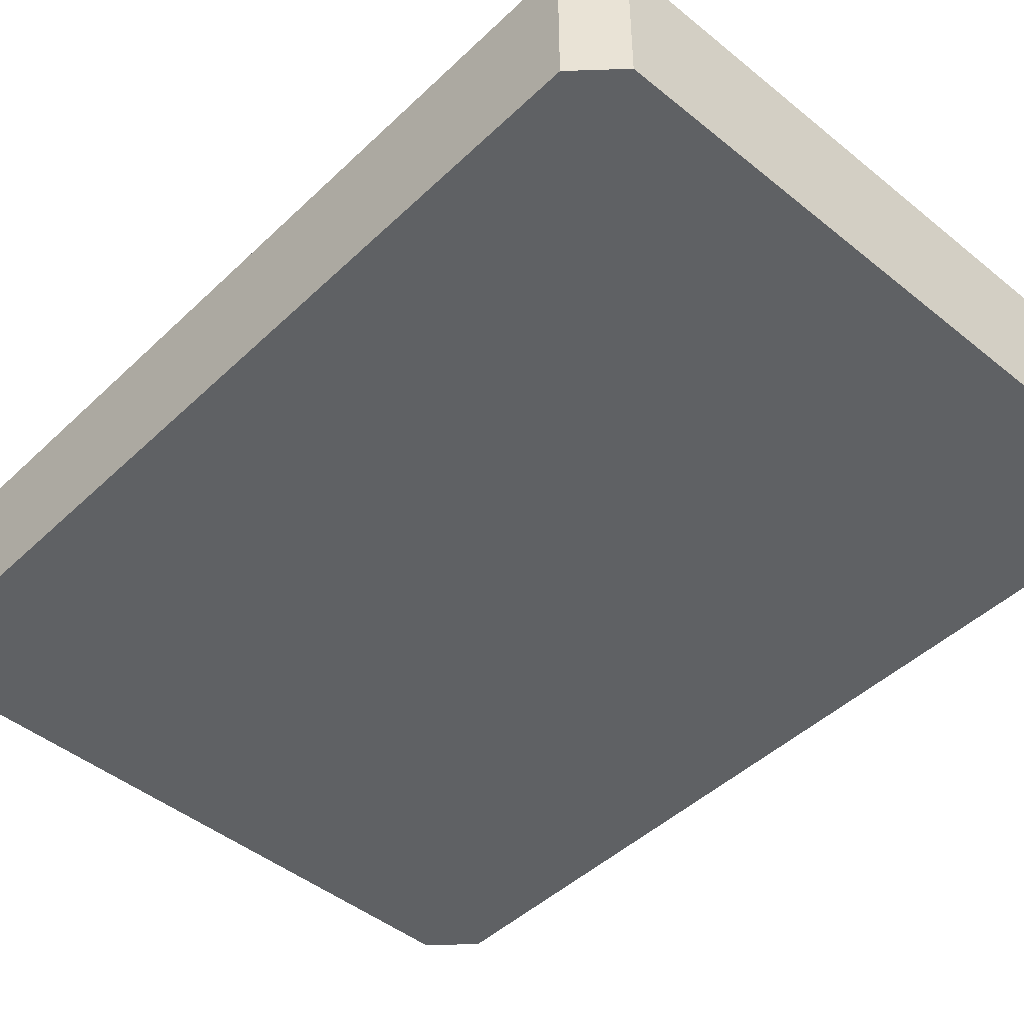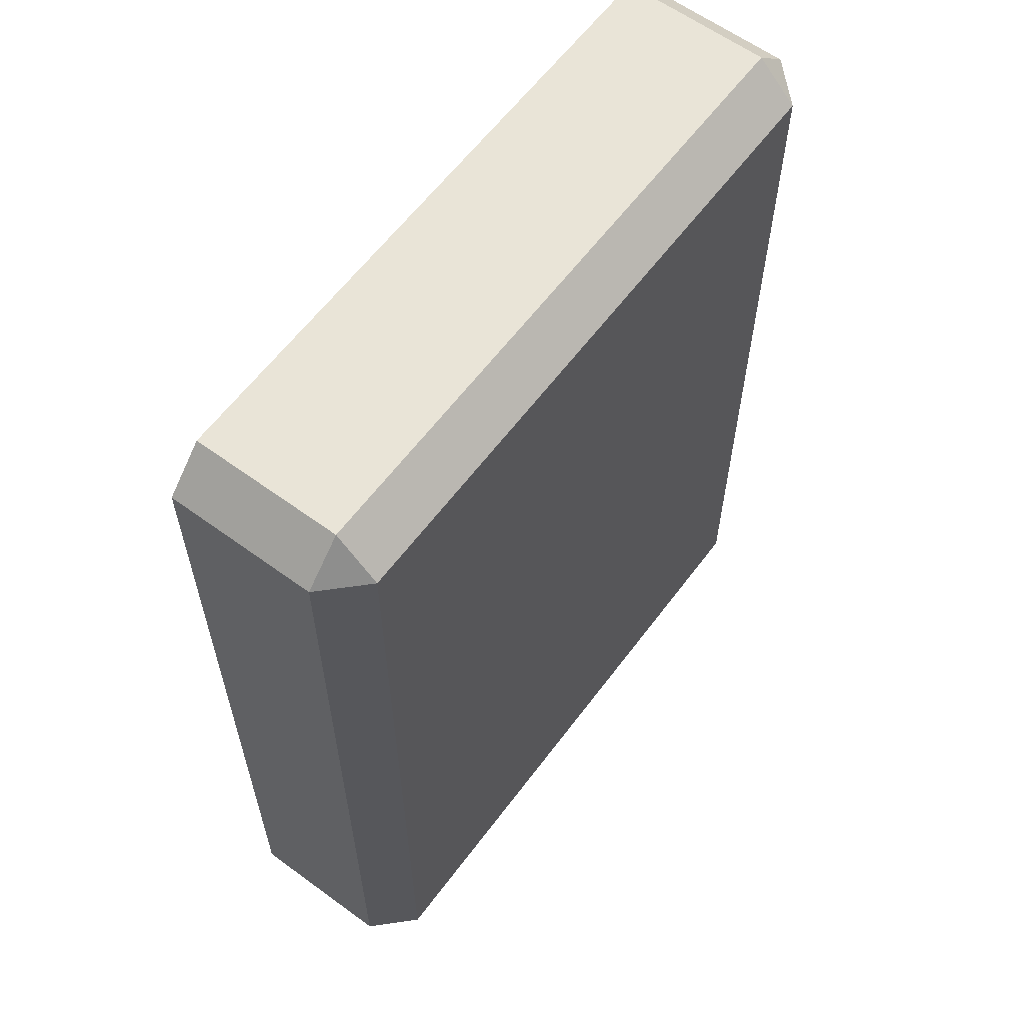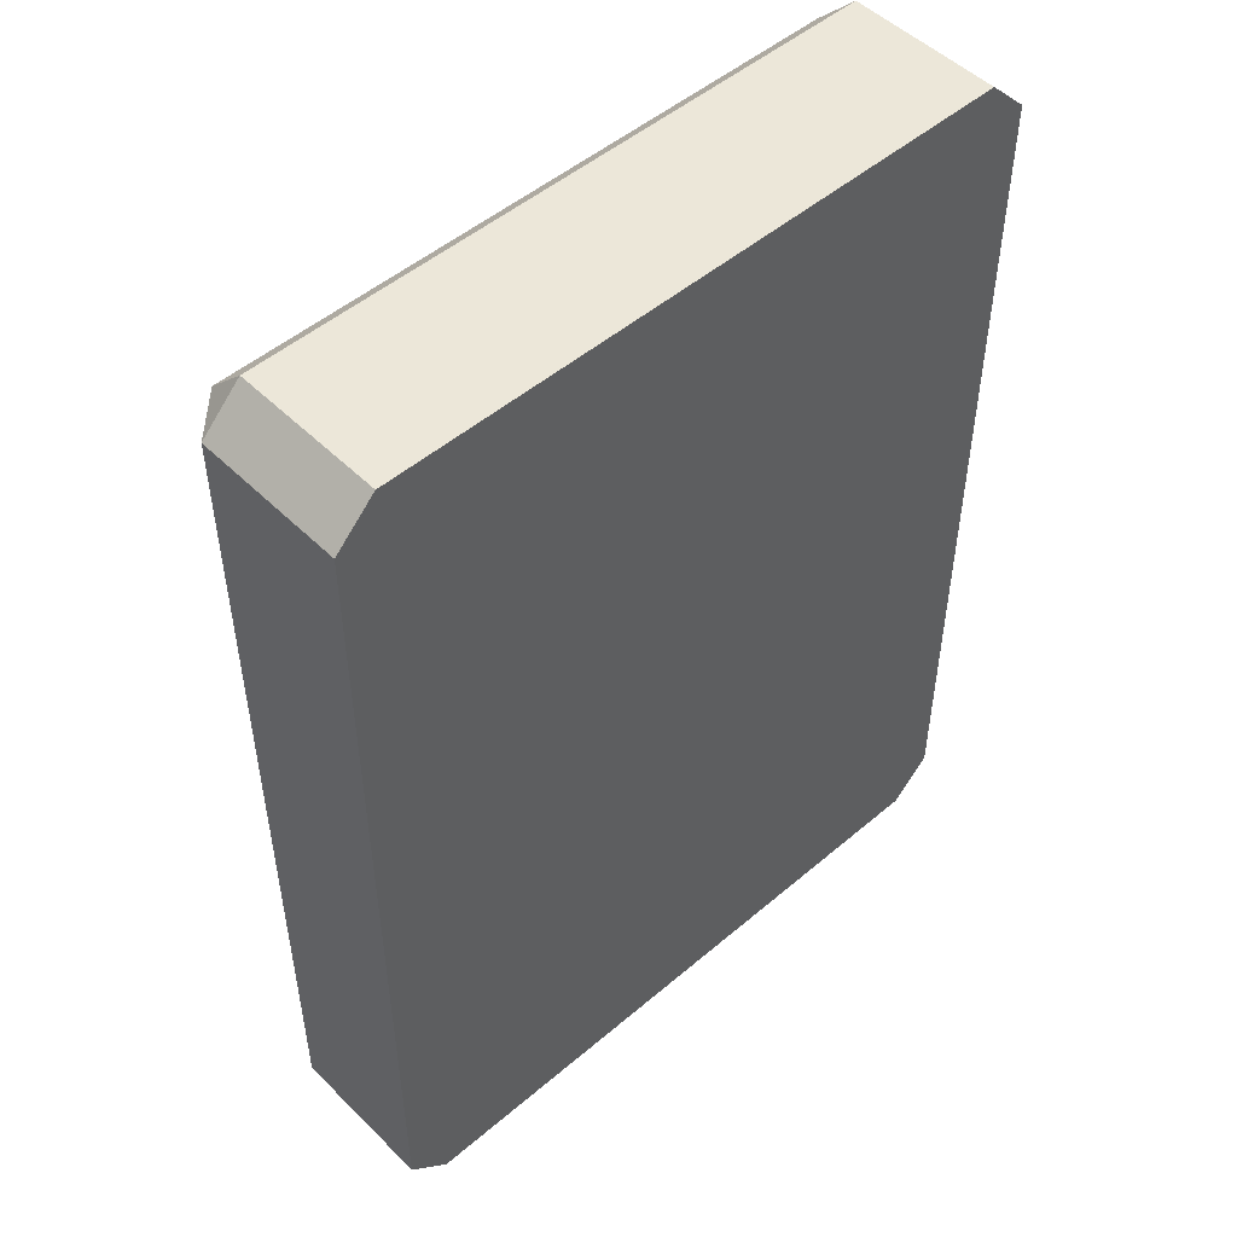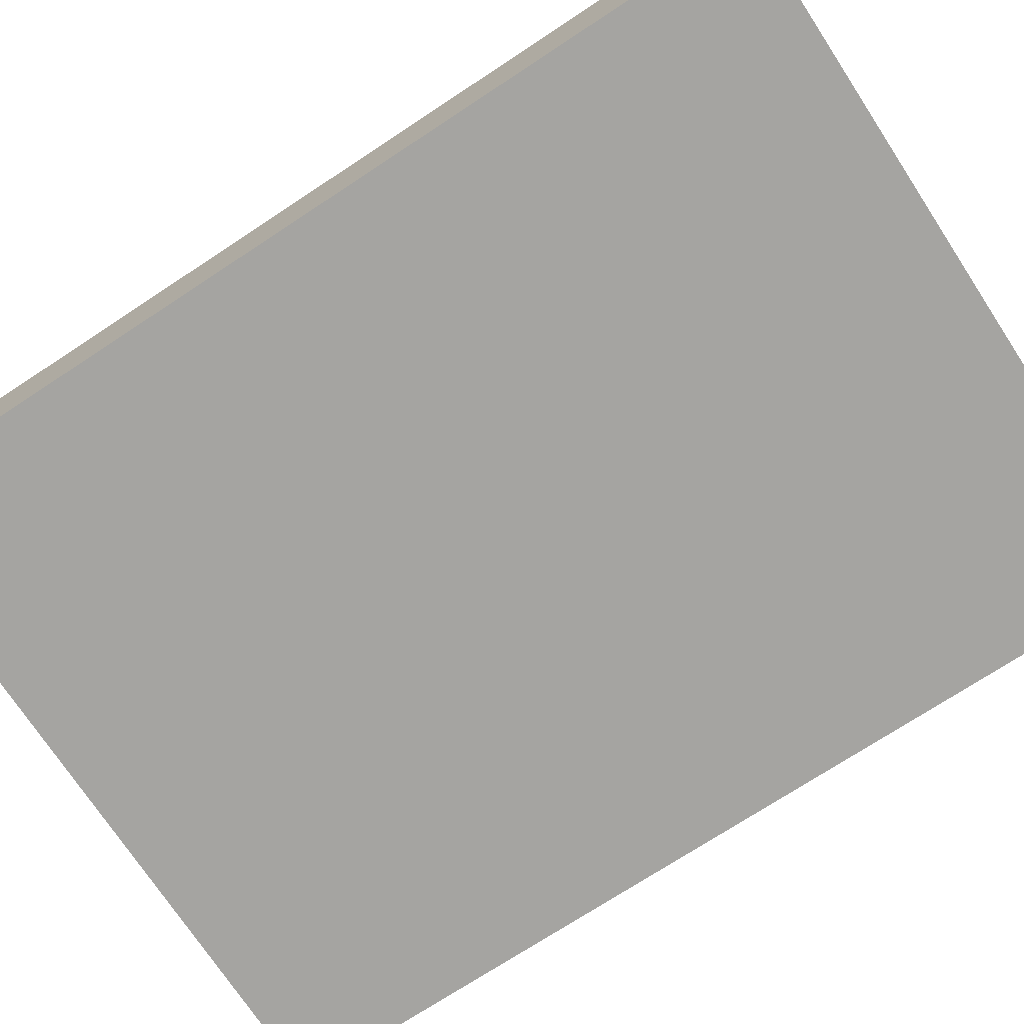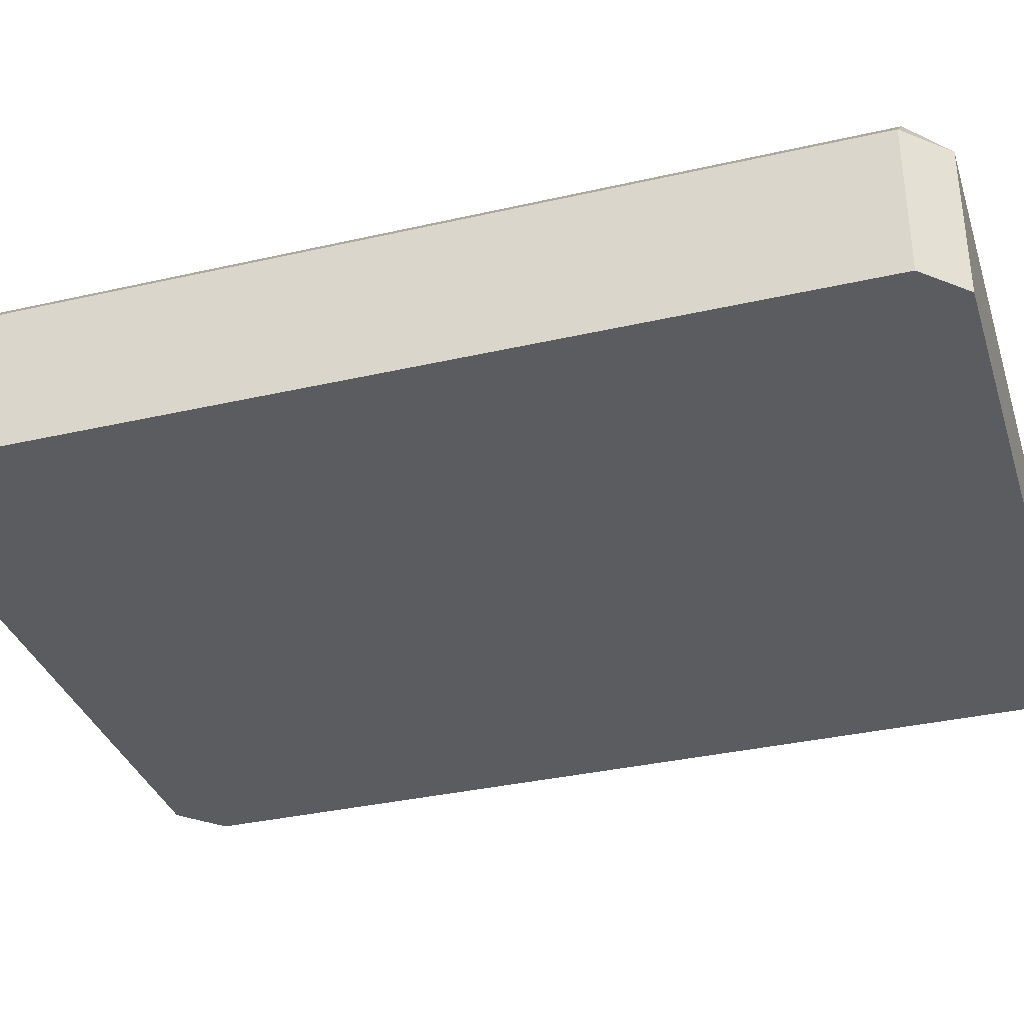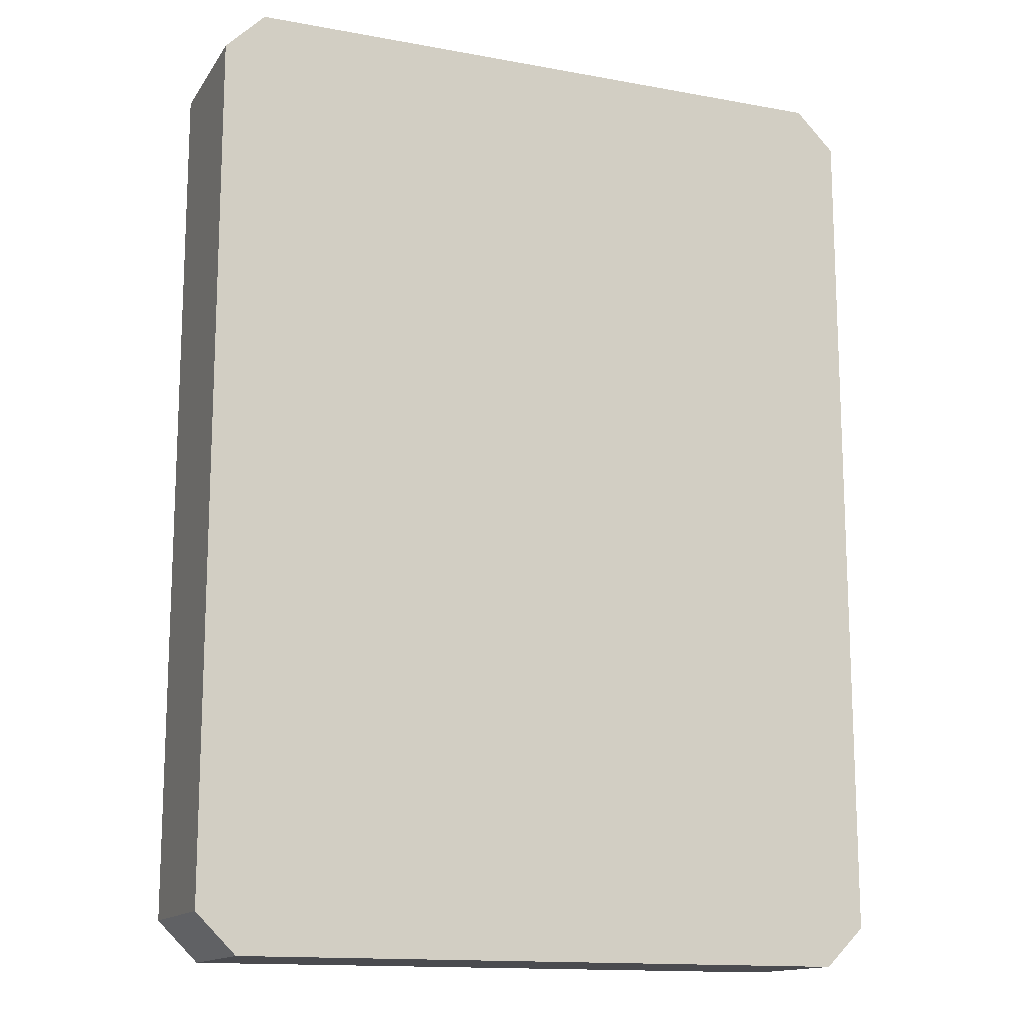
<metadata>
{"format":"obj","ext":"obj","renderer":"f3d","projection":"perspective","resolution":1024,"background":"white","views":[{"elev":-46.2,"azim":137.2,"up":"+Y"},{"elev":61.1,"azim":126.7,"up":"+Z"},{"elev":50.2,"azim":-43.0,"up":"+Z"},{"elev":-73.2,"azim":-56.7,"up":"+Y"},{"elev":-34.7,"azim":107.1,"up":"+Y"},{"elev":-14.3,"azim":-21.9,"up":"+Z"}]}
</metadata>
<code>
v -0.8067 -0.2163 0.995
v -0.8067 0.125 0.995
v -0.7154 0.125 1.086
v -0.7154 -0.2163 1.086
v 0.7154 -0.2163 1.086
v 0.7154 0.125 1.086
v 0.8067 0.125 0.995
v 0.8067 -0.2163 0.995
v -0.8067 0.125 0.995
v -0.8067 0.125 -0.995
v -0.7154 0.2163 -0.995
v -0.7154 0.2163 0.995
v -0.7154 0.2163 0.995
v 0.7154 0.2163 0.995
v 0.7154 0.125 1.086
v -0.7154 0.125 1.086
v 0.7154 0.2163 0.995
v 0.7154 0.2163 -0.995
v 0.8067 0.125 -0.995
v 0.8067 0.125 0.995
v -0.8067 0.125 -0.995
v -0.8067 -0.2163 -0.995
v -0.7154 -0.2163 -1.086
v -0.7154 0.125 -1.086
v -0.7154 0.125 -1.086
v 0.7154 0.125 -1.086
v 0.7154 0.2163 -0.995
v -0.7154 0.2163 -0.995
v 0.7154 0.125 -1.086
v 0.7154 -0.2163 -1.086
v 0.8067 -0.2163 -0.995
v 0.8067 0.125 -0.995
v -0.7154 -0.2163 1.086
v -0.7154 0.125 1.086
v 0.7154 0.125 1.086
v 0.7154 -0.2163 1.086
v -0.7154 0.2163 0.995
v -0.7154 0.2163 -0.995
v 0.7154 0.2163 -0.995
v 0.7154 0.2163 0.995
v -0.7154 0.125 -1.086
v -0.7154 -0.2163 -1.086
v 0.7154 -0.2163 -1.086
v 0.7154 0.125 -1.086
v 0.8067 -0.2163 0.995
v 0.8067 0.125 0.995
v 0.8067 0.125 -0.995
v 0.8067 -0.2163 -0.995
v -0.8067 -0.2163 -0.995
v -0.8067 0.125 -0.995
v -0.8067 0.125 0.995
v -0.8067 -0.2163 0.995
v -0.8067 0.125 0.995
v -0.7154 0.2163 0.995
v -0.7154 0.125 1.086
v 0.7154 0.2163 0.995
v 0.8067 0.125 0.995
v 0.7154 0.125 1.086
v -0.8067 0.125 -0.995
v -0.7154 0.125 -1.086
v -0.7154 0.2163 -0.995
v 0.7154 0.125 -1.086
v 0.8067 0.125 -0.995
v 0.7154 0.2163 -0.995
v -0.8067 -0.2163 0.995
v -0.528 -0.2163 0.1619
v -0.8067 -0.2163 -0.995
v -0.7154 -0.2163 1.086
v 0.7154 -0.2163 1.086
v 0.8067 -0.2163 0.995
v 0.8067 -0.2163 -0.995
v -0.7154 -0.2163 -1.086
v 0.7154 -0.2163 -1.086
g Desert_Rock_06_656_162
f 1 3 2
f 1 4 3
f 5 7 6
f 5 8 7
f 9 11 10
f 9 12 11
f 13 15 14
f 13 16 15
f 17 19 18
f 17 20 19
f 21 23 22
f 21 24 23
f 25 27 26
f 25 28 27
f 29 31 30
f 29 32 31
f 33 35 34
f 33 36 35
f 37 39 38
f 37 40 39
f 41 43 42
f 41 44 43
f 45 47 46
f 45 48 47
f 49 51 50
f 49 52 51
f 53 55 54
f 56 58 57
f 59 61 60
f 62 64 63
f 65 67 66
f 68 65 66
f 69 68 66
f 70 69 66
f 71 70 66
f 67 72 66
f 73 71 66
f 72 73 66

</code>
